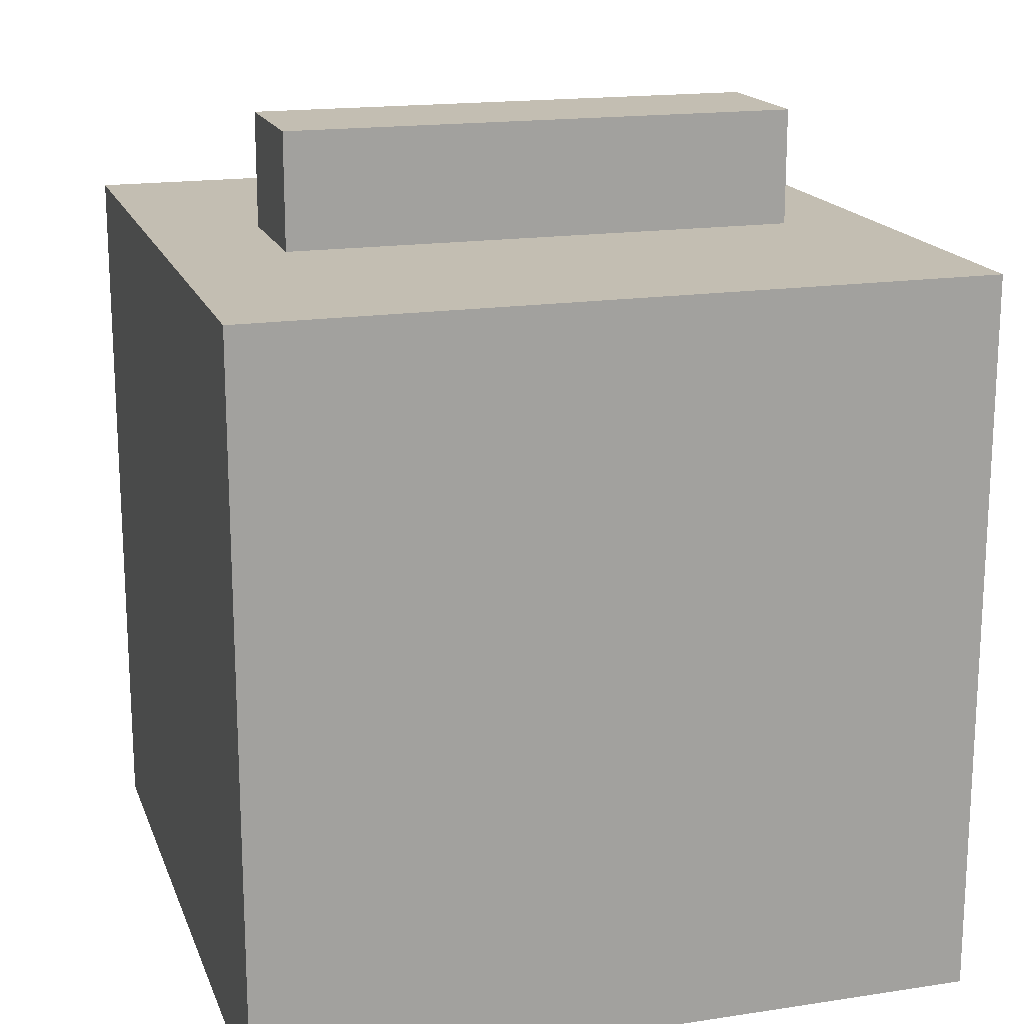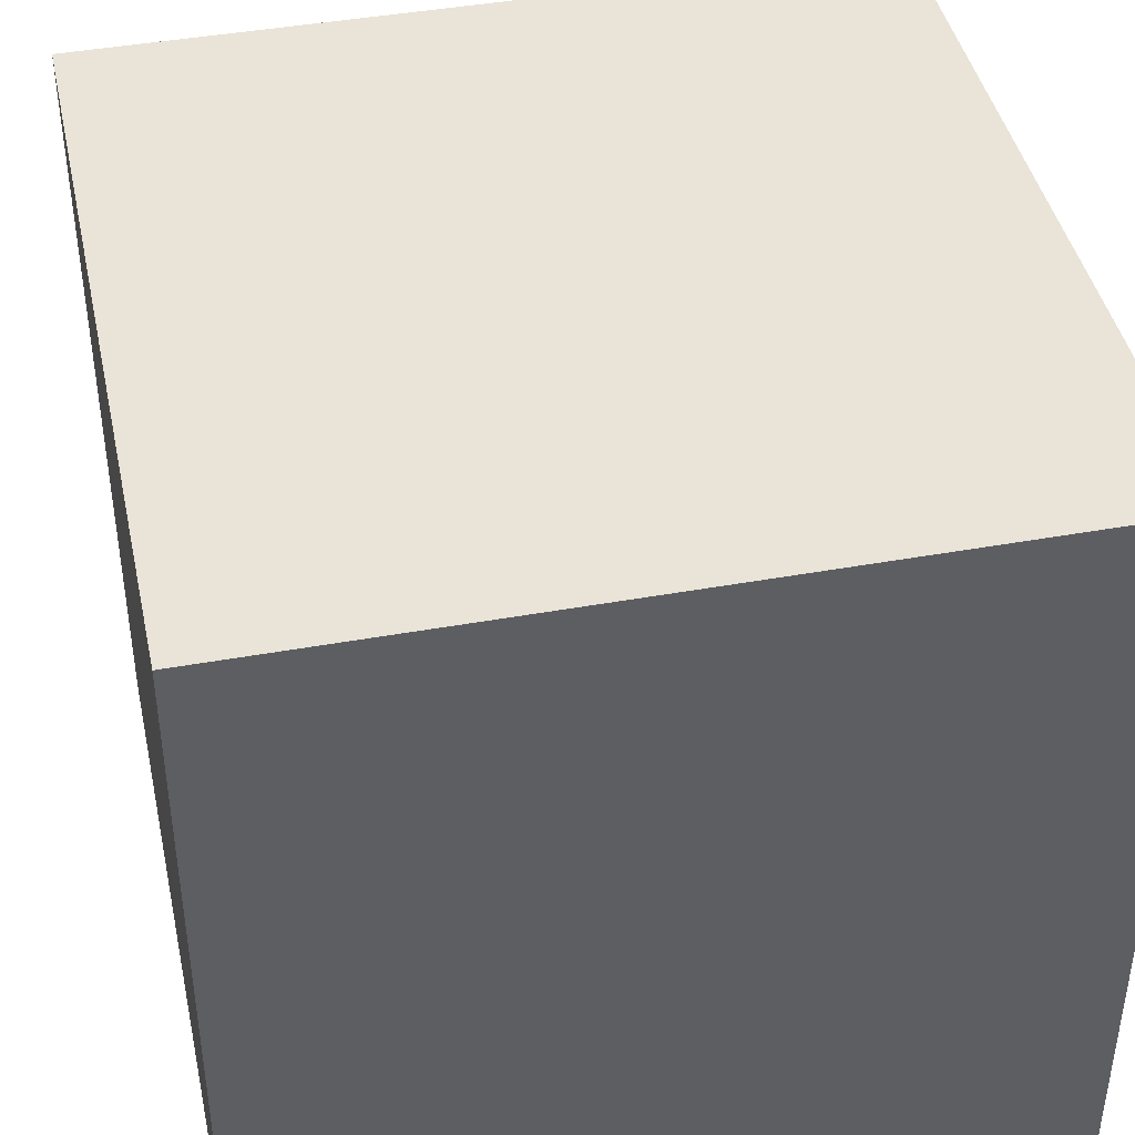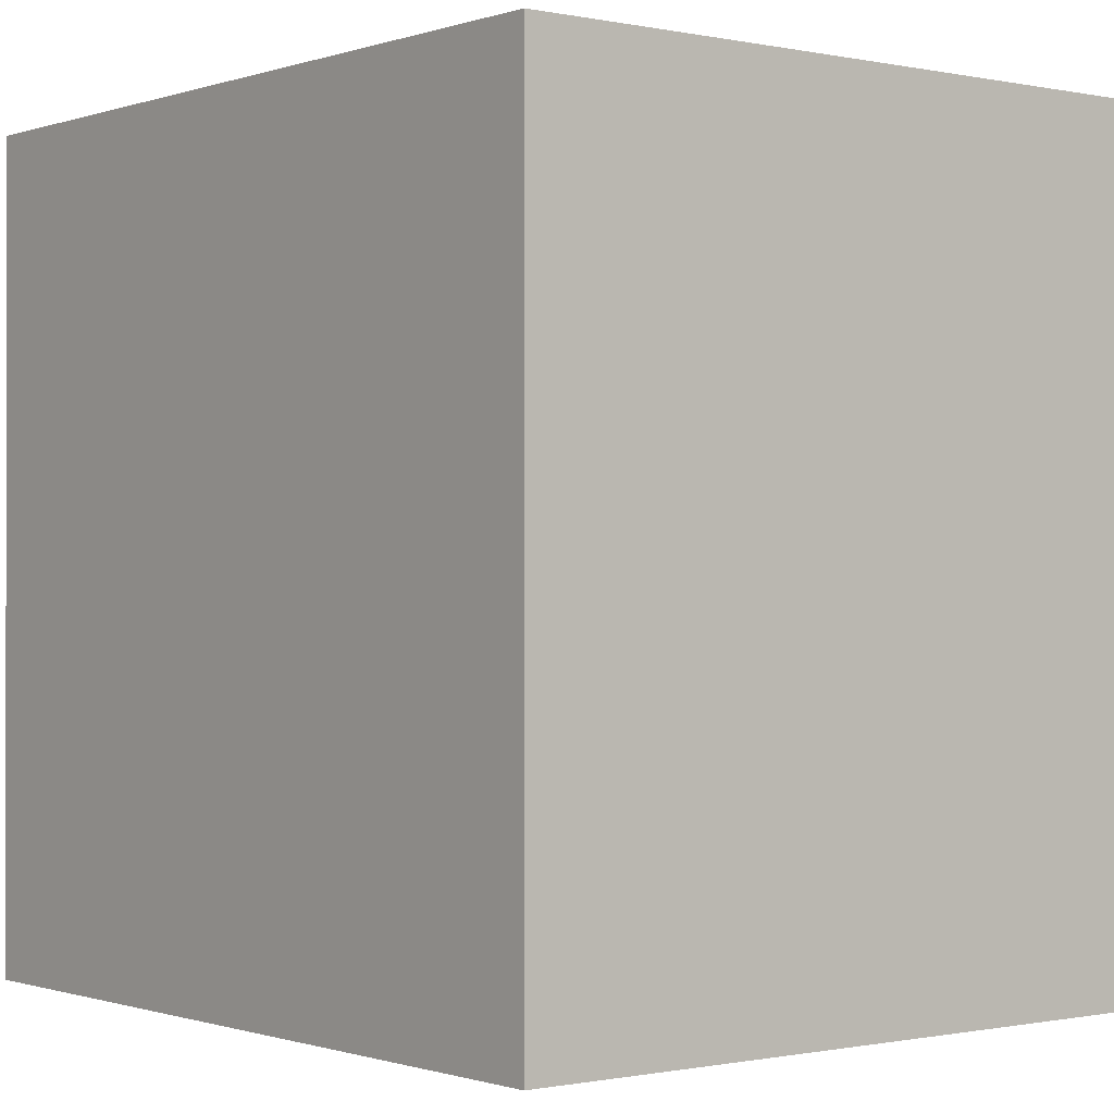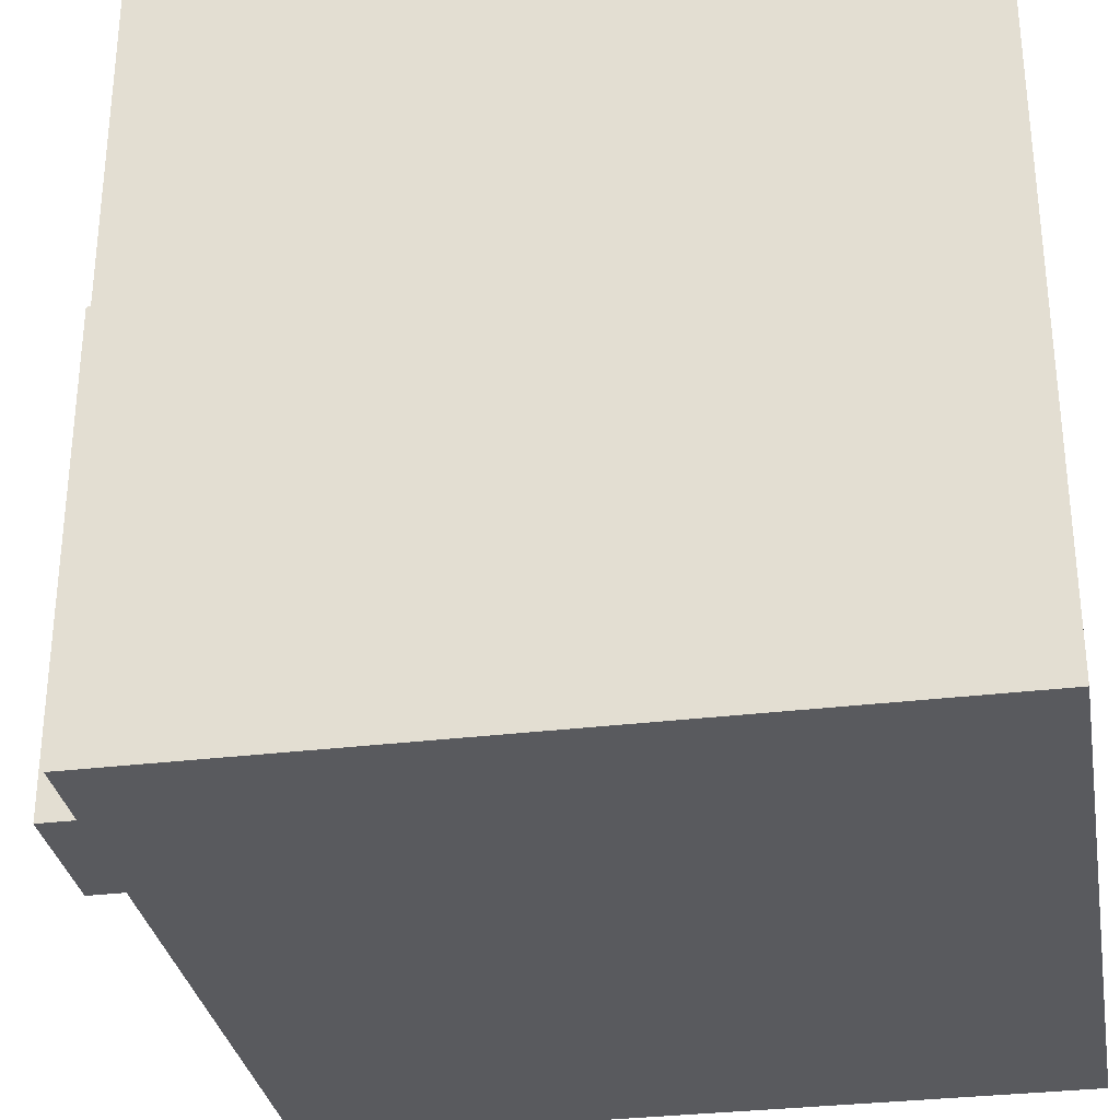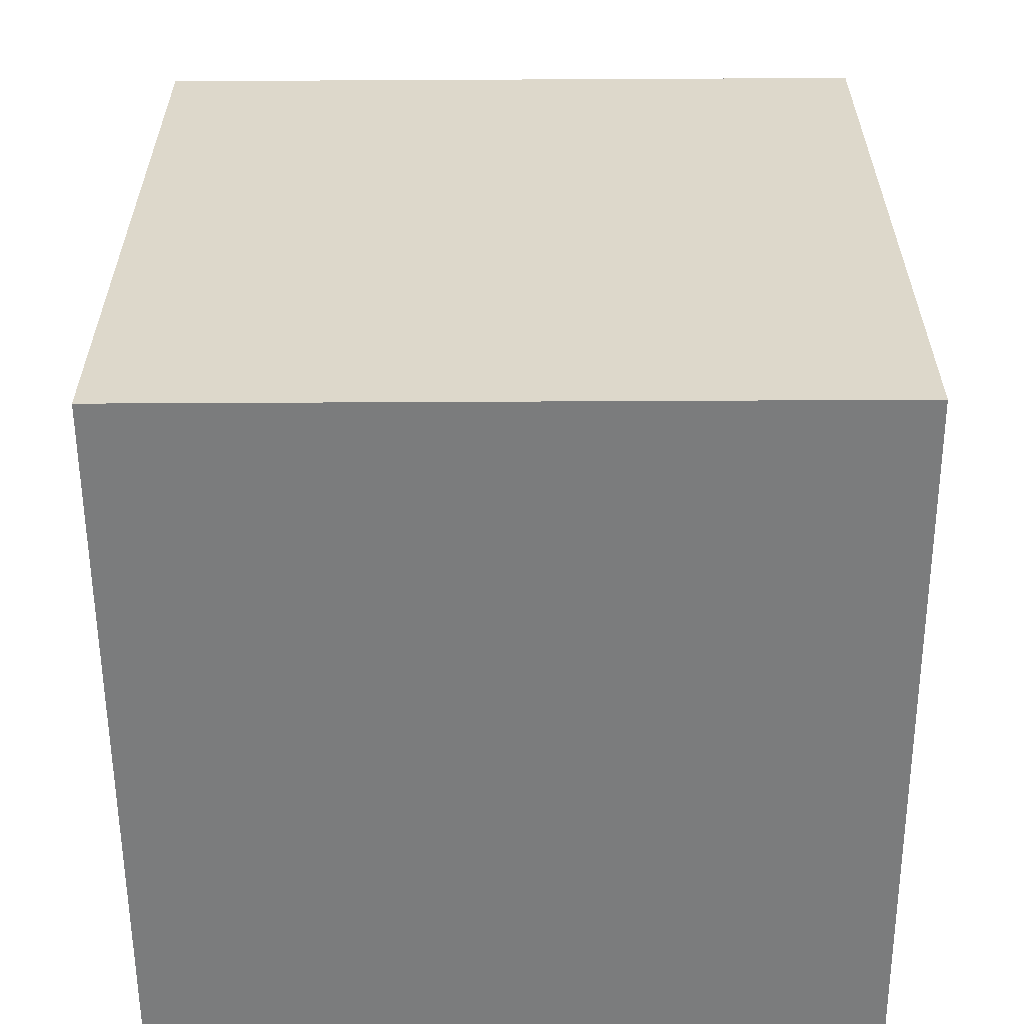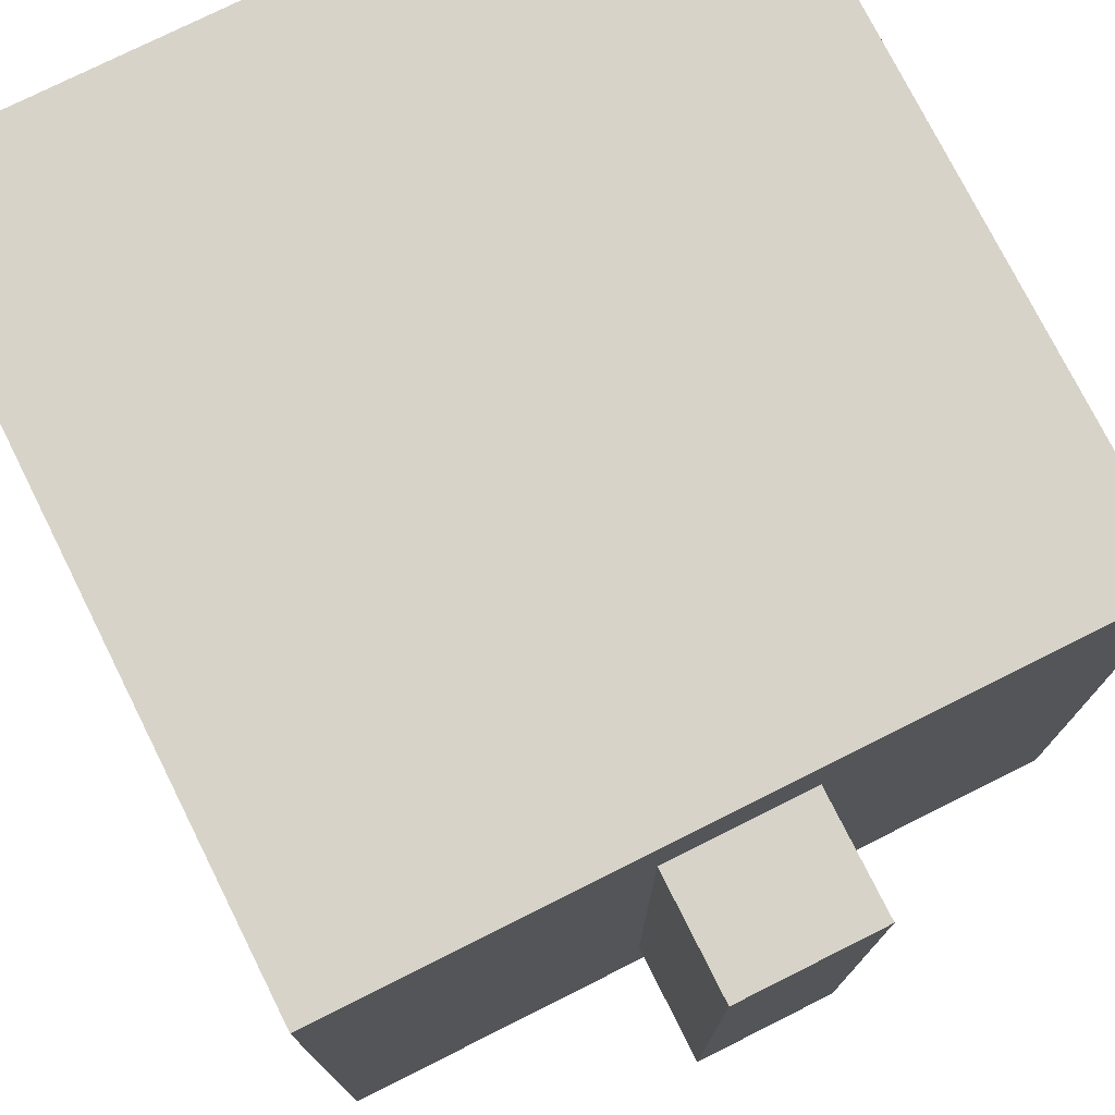
<metadata>
{"format":"obj","ext":"obj","renderer":"f3d","projection":"perspective","resolution":1024,"background":"white","views":[{"elev":17.3,"azim":-106.8,"up":"+Y"},{"elev":42.9,"azim":-12.1,"up":"+Z"},{"elev":-0.6,"azim":-38.5,"up":"+Z"},{"elev":-31.6,"azim":-80.2,"up":"+Z"},{"elev":-58.7,"azim":0.3,"up":"+Y"},{"elev":76.0,"azim":153.4,"up":"+Z"}]}
</metadata>
<code>
g Mesh (23)
v 0.4425 -0.4737 -0.8925
v 0.4425 -0.4737 -0.0075
v 0.4425 0.4113 -0.0075
v 0.4425 0.4113 -0.8925
v -0.4425 -0.4737 -0.8925
v 0.4425 -0.4737 -0.8925
v 0.4425 0.4113 -0.8925
v -0.4425 0.4113 -0.8925
v -0.4425 0.4113 -0.8925
v 0.4425 0.4113 -0.8925
v 0.4425 0.4113 -0.0075
v -0.4425 0.4113 -0.0075
v -0.4425 0.4113 -0.0075
v 0.4425 0.4113 -0.0075
v 0.4425 -0.4737 -0.0075
v -0.4425 -0.4737 -0.0075
v -0.4425 -0.4737 -0.0075
v 0.4425 -0.4737 -0.0075
v 0.4425 -0.4737 -0.8925
v -0.4425 -0.4737 -0.8925
v -0.4425 -0.4737 -0.8925
v -0.4425 0.4113 -0.8925
v -0.4425 0.4113 -0.0075
v -0.4425 -0.4737 -0.0075
v -0.08314 0.06629 -0.1209
v 0.08498 0.06629 -0.1209
v 0.08498 0.06629 -0.7524
v -0.08314 0.06629 -0.7524
v -0.08314 0.5526 -0.1209
v -0.08314 0.5526 -0.7524
v 0.08498 0.5526 -0.7524
v 0.08498 0.5526 -0.1209
v -0.08314 0.06629 -0.1209
v -0.08314 0.5526 -0.1209
v 0.08498 0.5526 -0.1209
v 0.08498 0.06629 -0.1209
v 0.08498 0.06629 -0.1209
v 0.08498 0.5526 -0.1209
v 0.08498 0.5526 -0.7524
v 0.08498 0.06629 -0.7524
v 0.08498 0.06629 -0.7524
v 0.08498 0.5526 -0.7524
v -0.08314 0.5526 -0.7524
v -0.08314 0.06629 -0.7524
v -0.08314 0.06629 -0.7524
v -0.08314 0.5526 -0.7524
v -0.08314 0.5526 -0.1209
v -0.08314 0.06629 -0.1209
f -46 -47 -48
f -45 -46 -48
f -42 -43 -44
f -41 -42 -44
f -38 -39 -40
f -37 -38 -40
f -34 -35 -36
f -33 -34 -36
f -30 -31 -32
f -29 -30 -32
f -26 -27 -28
f -25 -26 -28
f -22 -23 -24
f -21 -22 -24
f -18 -19 -20
f -17 -18 -20
f -14 -15 -16
f -13 -14 -16
f -10 -11 -12
f -9 -10 -12
f -6 -7 -8
f -5 -6 -8
f -2 -3 -4
f -1 -2 -4

</code>
